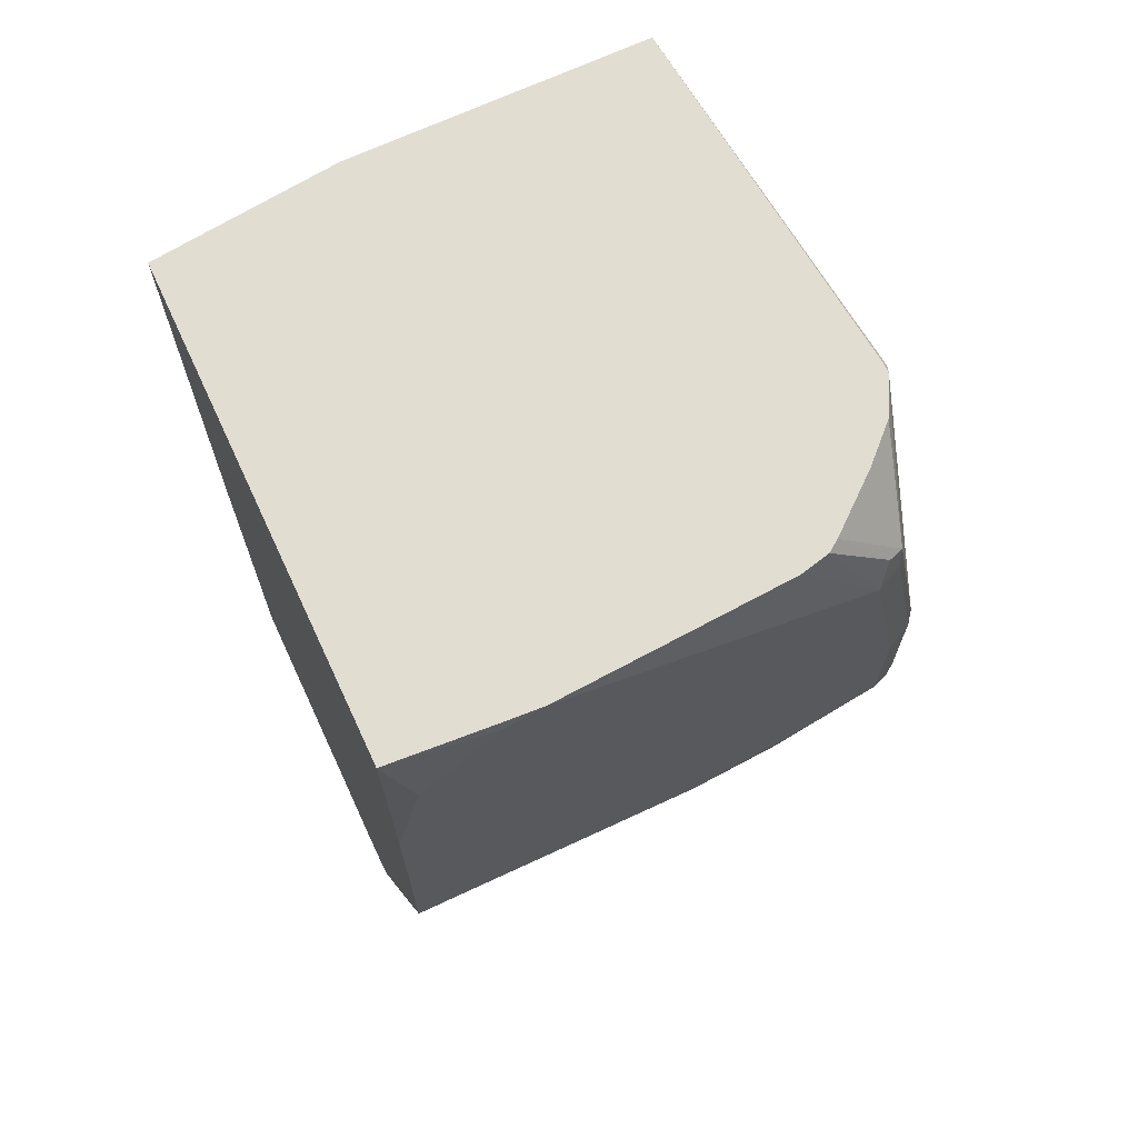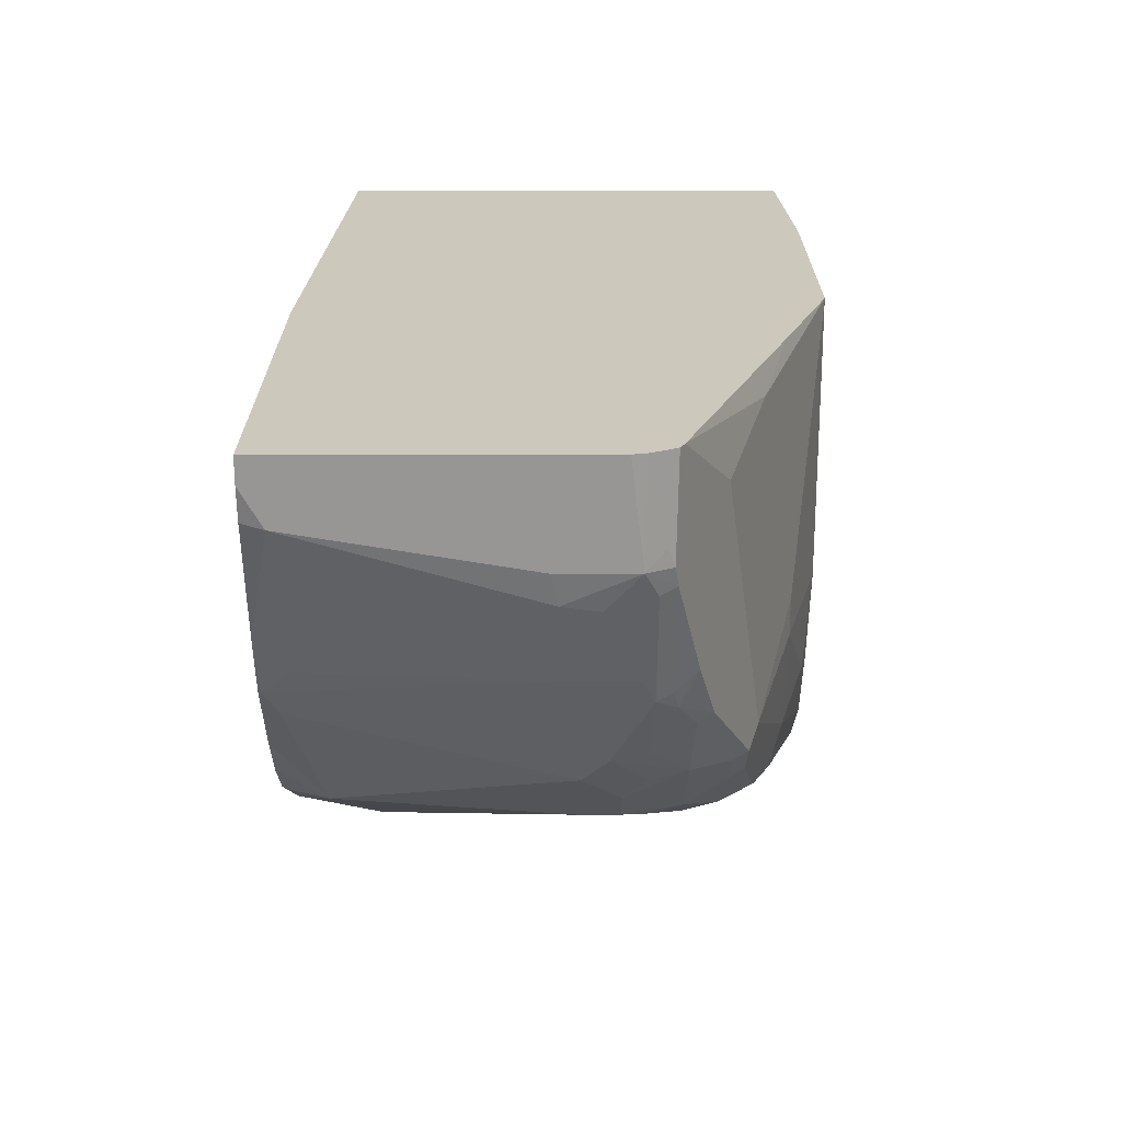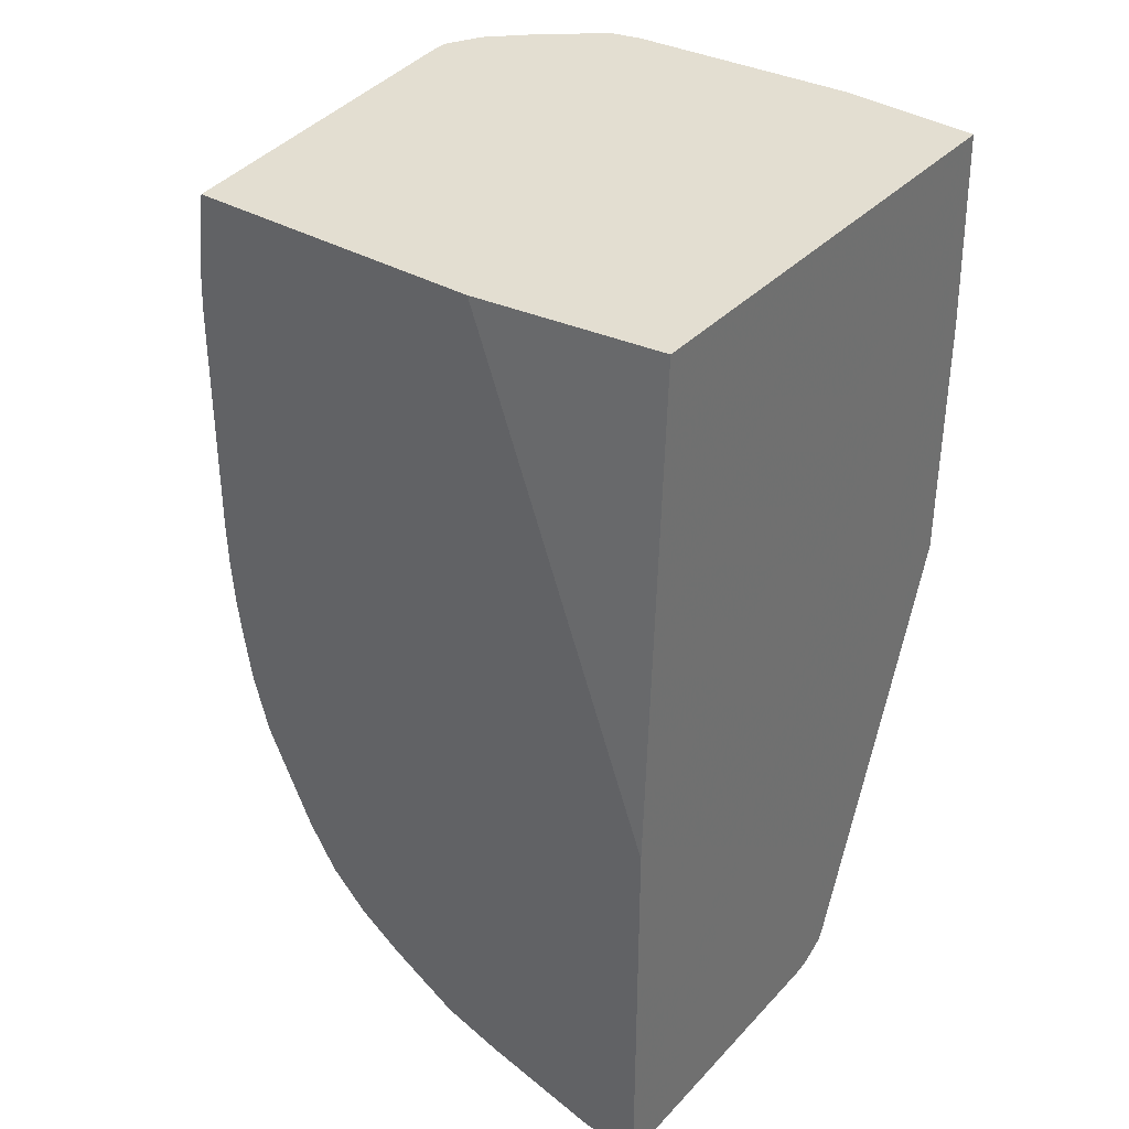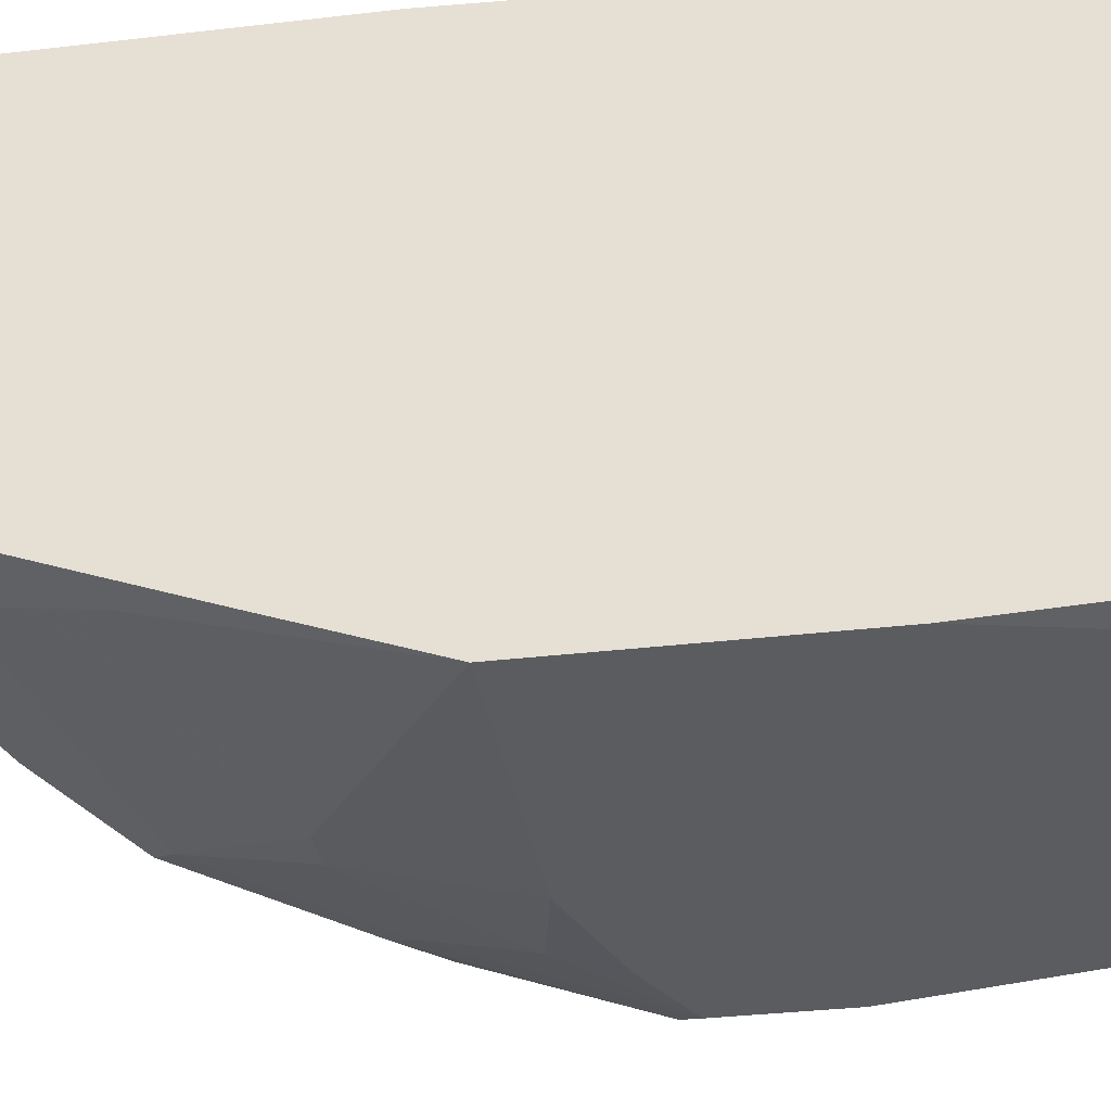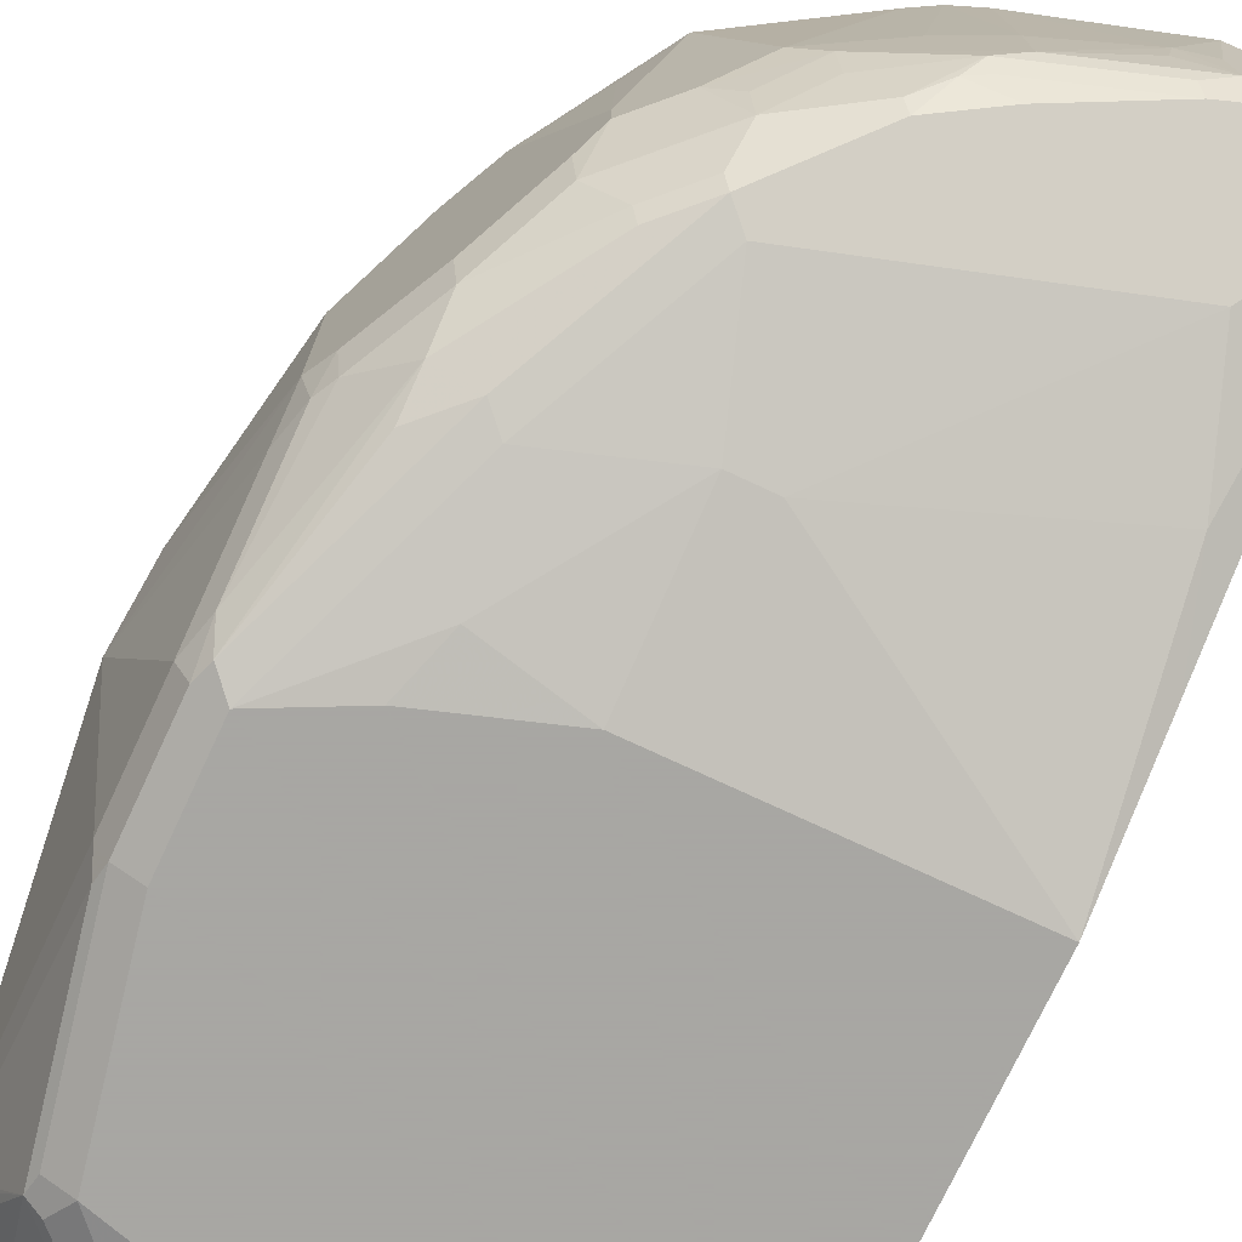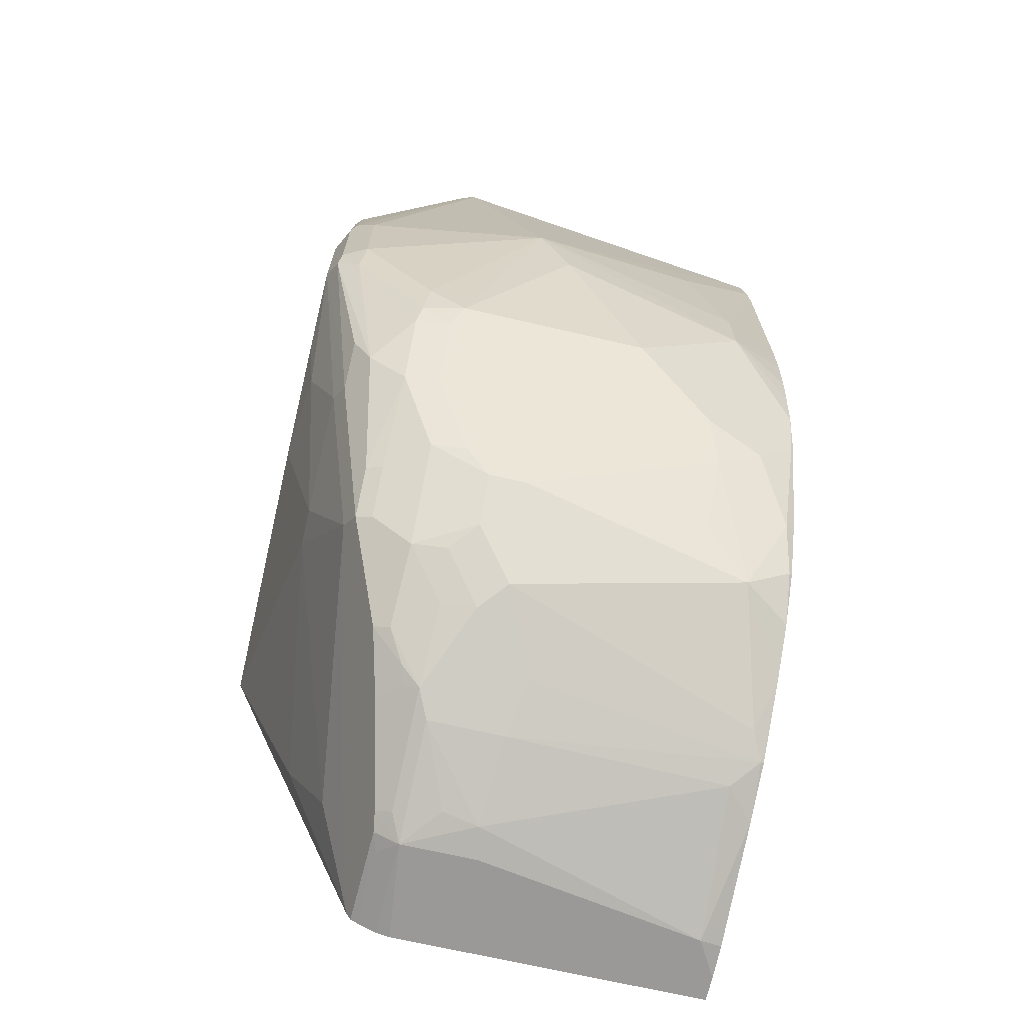
<metadata>
{"format":"obj","ext":"obj","renderer":"f3d","projection":"perspective","resolution":1024,"background":"white","views":[{"elev":68.8,"azim":-25.0,"up":"+Z"},{"elev":-67.8,"azim":-89.9,"up":"+Z"},{"elev":36.2,"azim":-143.2,"up":"+Z"},{"elev":-33.8,"azim":-80.9,"up":"+Y"},{"elev":-74.4,"azim":154.9,"up":"+Y"},{"elev":-68.9,"azim":76.9,"up":"+Z"}]}
</metadata>
<code>
v 0.08581 -0.4318 -0.4312
v 0.09927 -0.4367 -0.4765
v 0.139 -0.4367 -0.4367
v 0.1401 -0.4356 -0.4312
v 0.08581 -0.1787 -0.4312
v 0.08581 -0.4367 -0.536
v 0.1588 -0.4367 -0.4312
v 0.1818 -0.1672 -0.4312
v 0.08581 -0.1672 -0.7009
v 0.08581 -0.4367 -0.6749
v 0.2779 -0.4295 -0.4312
v 0.3176 -0.4367 -0.4765
v 0.3362 -0.1672 -0.4312
v 0.08581 -0.1672 -0.9132
v 0.08581 -0.4102 -0.7477
v 0.09927 -0.397 -0.794
v 0.2184 -0.4169 -0.7543
v 0.2382 -0.4367 -0.6749
v 0.2931 -0.4261 -0.4312
v 0.3308 -0.4301 -0.4765
v 0.3242 -0.4301 -0.4632
v 0.3375 -0.4367 -0.5757
v 0.3545 -0.3573 -0.4312
v 0.3573 -0.3573 -0.4367
v 0.3375 -0.1672 -0.4367
v 0.09927 -0.1672 -0.9132
v 0.08581 -0.3311 -0.9132
v 0.08581 -0.3541 -0.8997
v 0.1191 -0.3772 -0.8536
v 0.2382 -0.4169 -0.7543
v 0.2581 -0.397 -0.8139
v 0.2878 -0.4317 -0.6849
v 0.2978 -0.4367 -0.6551
v 0.2992 -0.4218 -0.4312
v 0.3325 -0.4268 -0.4665
v 0.3507 -0.4301 -0.5757
v 0.3375 -0.4367 -0.6353
v 0.3545 -0.3629 -0.4312
v 0.3524 -0.4268 -0.5658
v 0.3573 -0.4169 -0.5757
v 0.3772 -0.3176 -0.5955
v 0.3573 -0.2184 -0.536
v 0.3417 -0.1672 -0.4681
v 0.1191 -0.1787 -0.9132
v 0.1168 -0.1672 -0.9108
v 0.139 -0.3374 -0.9132
v 0.08581 -0.3383 -0.9115
v 0.08581 -0.3517 -0.9044
v 0.08934 -0.3524 -0.9032
v 0.1489 -0.3722 -0.8635
v 0.1191 -0.3639 -0.88
v 0.2978 -0.4169 -0.7345
v 0.139 -0.3573 -0.8933
v 0.2283 -0.3722 -0.8635
v 0.268 -0.3921 -0.8238
v 0.3265 -0.3991 -0.4312
v 0.3516 -0.3687 -0.4312
v 0.3443 -0.3819 -0.4312
v 0.3507 -0.4301 -0.6353
v 0.3077 -0.4119 -0.7444
v 0.3474 -0.4317 -0.6452
v 0.3573 -0.4169 -0.6353
v 0.3573 -0.1985 -0.6154
v 0.3573 -0.3772 -0.6948
v 0.3573 -0.3573 -0.7146
v 0.3739 -0.3011 -0.632
v 0.3573 -0.1985 -0.6551
v 0.3432 -0.1672 -0.4936
v 0.1555 -0.3011 -0.9098
v 0.139 -0.2978 -0.9132
v 0.1787 -0.1672 -0.8933
v 0.1952 -0.182 -0.89
v 0.1588 -0.3201 -0.9082
v 0.1985 -0.3374 -0.8933
v 0.1522 -0.3441 -0.9065
v 0.1489 -0.3524 -0.9032
v 0.139 -0.3507 -0.9065
v 0.129 -0.3474 -0.9082
v 0.08581 -0.3472 -0.9071
v 0.268 -0.3623 -0.8437
v 0.1985 -0.3639 -0.88
v 0.2184 -0.3548 -0.8784
v 0.2316 -0.3639 -0.8668
v 0.2713 -0.3838 -0.8271
v 0.2878 -0.3921 -0.8039
v 0.3275 -0.402 -0.7444
v 0.3524 -0.4193 -0.6551
v 0.3275 -0.4119 -0.7245
v 0.3524 -0.3796 -0.7146
v 0.3441 -0.1672 -0.6172
v 0.3507 -0.3639 -0.7278
v 0.3308 -0.3639 -0.7676
v 0.3573 -0.2581 -0.7146
v 0.354 -0.2018 -0.6716
v 0.3375 -0.1985 -0.7345
v 0.3275 -0.1688 -0.7444
v 0.3352 -0.1672 -0.7123
v 0.3391 -0.1672 -0.6864
v 0.3417 -0.1672 -0.6666
v 0.3436 -0.1672 -0.6398
v 0.1985 -0.2978 -0.8933
v 0.2081 -0.1672 -0.8831
v 0.2085 -0.1688 -0.8833
v 0.2514 -0.3242 -0.8668
v 0.2118 -0.3441 -0.8866
v 0.2085 -0.3524 -0.8833
v 0.2481 -0.3424 -0.8635
v 0.2713 -0.3441 -0.847
v 0.2845 -0.3309 -0.8404
v 0.3077 -0.3623 -0.8039
v 0.2911 -0.3838 -0.8072
v 0.3275 -0.3821 -0.7643
v 0.3474 -0.3821 -0.7245
v 0.311 -0.3441 -0.8072
v 0.3044 -0.3309 -0.8205
v 0.3308 -0.225 -0.7676
v 0.3375 -0.2184 -0.7543
v 0.3275 -0.1886 -0.7643
v 0.3268 -0.1672 -0.7436
v 0.3044 -0.1721 -0.8006
v 0.225 -0.2912 -0.88
v 0.2448 -0.1672 -0.8602
v 0.2217 -0.1754 -0.8767
v 0.2647 -0.311 -0.8602
v 0.2845 -0.1919 -0.8404
v 0.3044 -0.311 -0.8205
v 0.3242 -0.2118 -0.7808
v 0.302 -0.1672 -0.7982
v 0.2878 -0.1688 -0.8238
v 0.2871 -0.1672 -0.823
v 0.2677 -0.1672 -0.8433
v 0.3011 -0.2151 -0.8172
f 62 87 89
f 62 89 64
f 63 90 68
f 63 67 90
f 64 89 65
f 65 91 92
f 65 92 115
f 65 115 126
f 65 126 116
f 65 116 93
f 65 93 66
f 66 93 67
f 65 89 91
f 67 95 118
f 67 94 95
f 67 118 96
f 67 96 97
f 67 97 98
f 67 98 99
f 67 100 90
f 69 101 74
f 69 74 73
f 69 72 101
f 71 102 103
f 71 103 72
f 72 103 101
f 61 86 87
f 74 104 105
f 67 93 94
f 67 99 100
f 53 76 54
f 60 88 61
f 74 101 104
f 44 72 69
f 46 69 73
f 46 73 74
f 46 74 105
f 46 105 75
f 46 75 76
f 46 76 77
f 46 77 78
f 46 78 47
f 46 70 69
f 129 131 130
f 48 79 77
f 48 77 49
f 49 77 76
f 49 76 53
f 54 80 55
f 54 76 81
f 54 81 82
f 54 82 83
f 54 83 80
f 55 84 111
f 55 111 85
f 55 85 86
f 55 86 60
f 55 80 84
f 59 61 87
f 59 87 62
f 60 86 88
f 61 88 86
f 75 105 106
f 101 103 121
f 76 106 81
f 103 122 123
f 103 123 121
f 104 124 109
f 104 109 108
f 104 107 105
f 104 121 124
f 109 124 125
f 109 125 126
f 109 126 115
f 110 115 114
f 110 112 111
f 116 127 117
f 116 126 127
f 117 127 118
f 118 127 120
f 119 120 128
f 120 125 129
f 120 129 130
f 120 130 128
f 120 127 125
f 121 123 124
f 122 131 125
f 122 125 123
f 123 125 124
f 125 131 129
f 125 127 132
f 125 132 126
f 126 132 127
f 44 71 72
f 102 122 103
f 75 106 76
f 101 121 104
f 96 118 120
f 77 79 78
f 80 83 107
f 80 107 104
f 80 104 108
f 80 108 109
f 80 109 115
f 80 115 110
f 80 110 111
f 80 111 84
f 81 106 82
f 82 106 105
f 82 105 83
f 83 105 107
f 85 111 112
f 85 112 86
f 86 112 113
f 86 113 87
f 87 113 89
f 89 113 91
f 91 113 112
f 91 112 92
f 92 112 110
f 92 110 114
f 92 114 115
f 93 116 117
f 93 117 118
f 93 118 95
f 93 95 94
f 96 119 97
f 96 120 119
f 44 45 71
f 47 78 79
f 43 63 68
f 3 7 4
f 5 8 9
f 7 12 11
f 8 13 25
f 8 25 43
f 8 43 68
f 8 68 90
f 8 90 100
f 8 100 99
f 8 99 98
f 8 98 97
f 8 97 119
f 8 119 128
f 8 128 130
f 8 130 131
f 8 131 122
f 8 122 102
f 8 102 71
f 8 71 45
f 8 45 26
f 8 26 14
f 8 14 9
f 10 15 16
f 10 16 17
f 10 17 30
f 10 30 18
f 11 12 19
f 12 20 21
f 12 21 19
f 2 7 3
f 12 22 36
f 2 12 7
f 2 37 22
f 44 69 70
f 1 2 3
f 1 3 4
f 1 7 11
f 1 11 19
f 1 19 34
f 1 34 56
f 1 56 58
f 1 58 57
f 1 57 38
f 1 38 23
f 1 23 13
f 1 13 8
f 1 8 5
f 1 5 9
f 1 9 14
f 1 14 27
f 1 27 47
f 1 47 79
f 1 79 48
f 1 48 28
f 1 28 15
f 1 15 10
f 1 10 6
f 1 6 2
f 2 6 10
f 2 10 18
f 2 18 33
f 2 33 37
f 2 22 12
f 12 36 20
f 1 4 7
f 13 24 25
f 30 52 32
f 30 31 52
f 31 49 53
f 31 53 54
f 31 54 55
f 31 55 60
f 31 60 52
f 32 52 37
f 32 37 33
f 34 35 56
f 35 38 57
f 35 57 58
f 35 58 56
f 35 36 39
f 35 39 38
f 36 59 62
f 36 62 40
f 36 40 39
f 37 60 61
f 37 61 59
f 40 62 41
f 41 63 42
f 41 62 64
f 41 64 65
f 41 65 66
f 41 66 67
f 41 67 63
f 42 63 43
f 13 23 24
f 29 50 31
f 29 51 50
f 37 52 60
f 28 50 51
f 14 26 44
f 28 51 29
f 14 44 70
f 14 70 46
f 14 46 27
f 15 28 16
f 16 28 29
f 17 29 31
f 17 31 30
f 18 30 32
f 18 32 33
f 19 21 34
f 20 35 21
f 20 36 35
f 16 29 17
f 22 37 59
f 28 48 49
f 27 46 47
f 26 45 44
f 28 31 50
f 25 42 43
f 25 41 42
f 21 35 34
f 24 40 41
f 24 39 40
f 24 38 39
f 28 49 31
f 23 38 24
f 22 59 36
f 24 41 25

</code>
